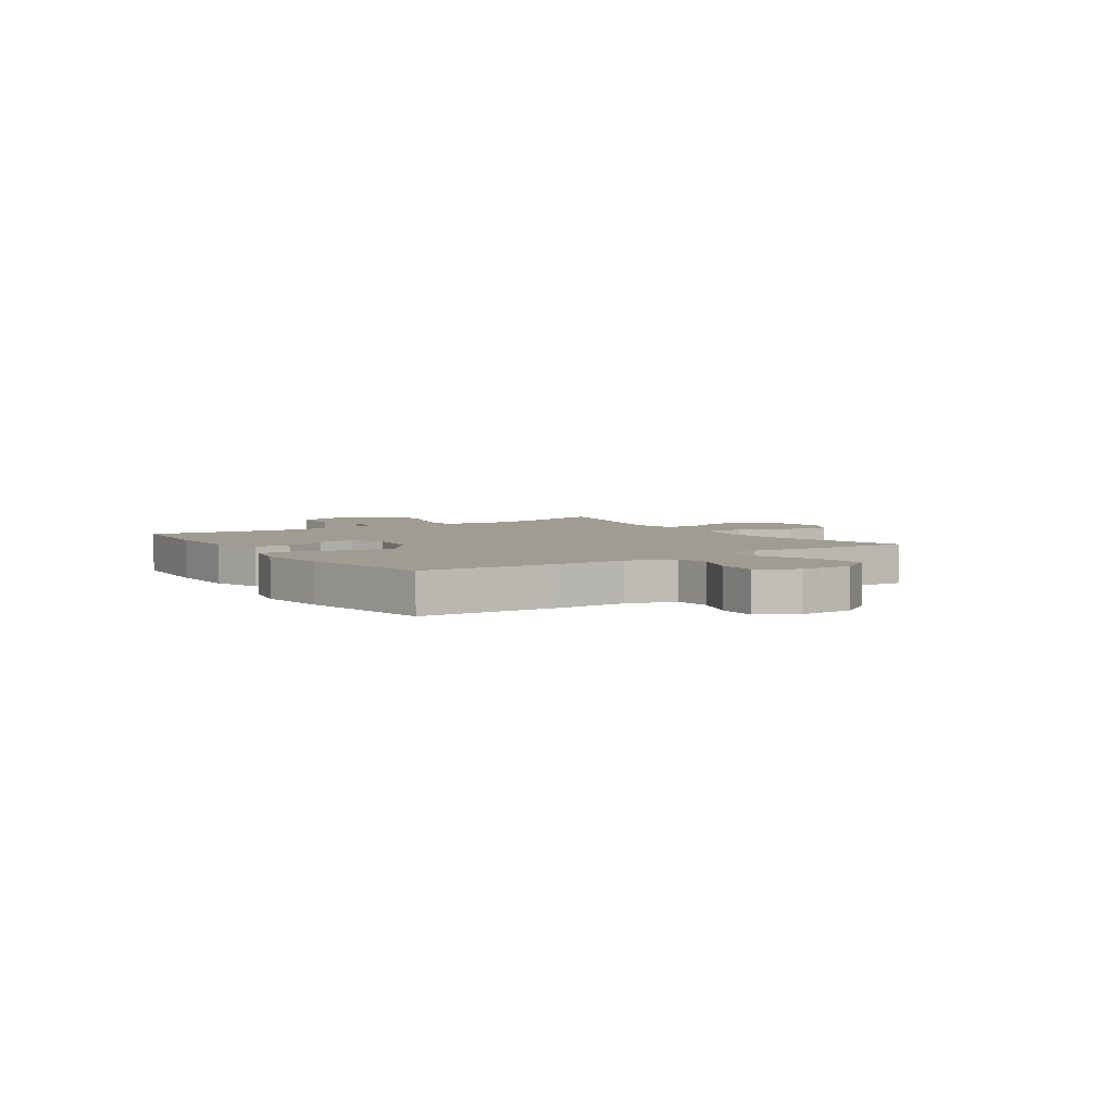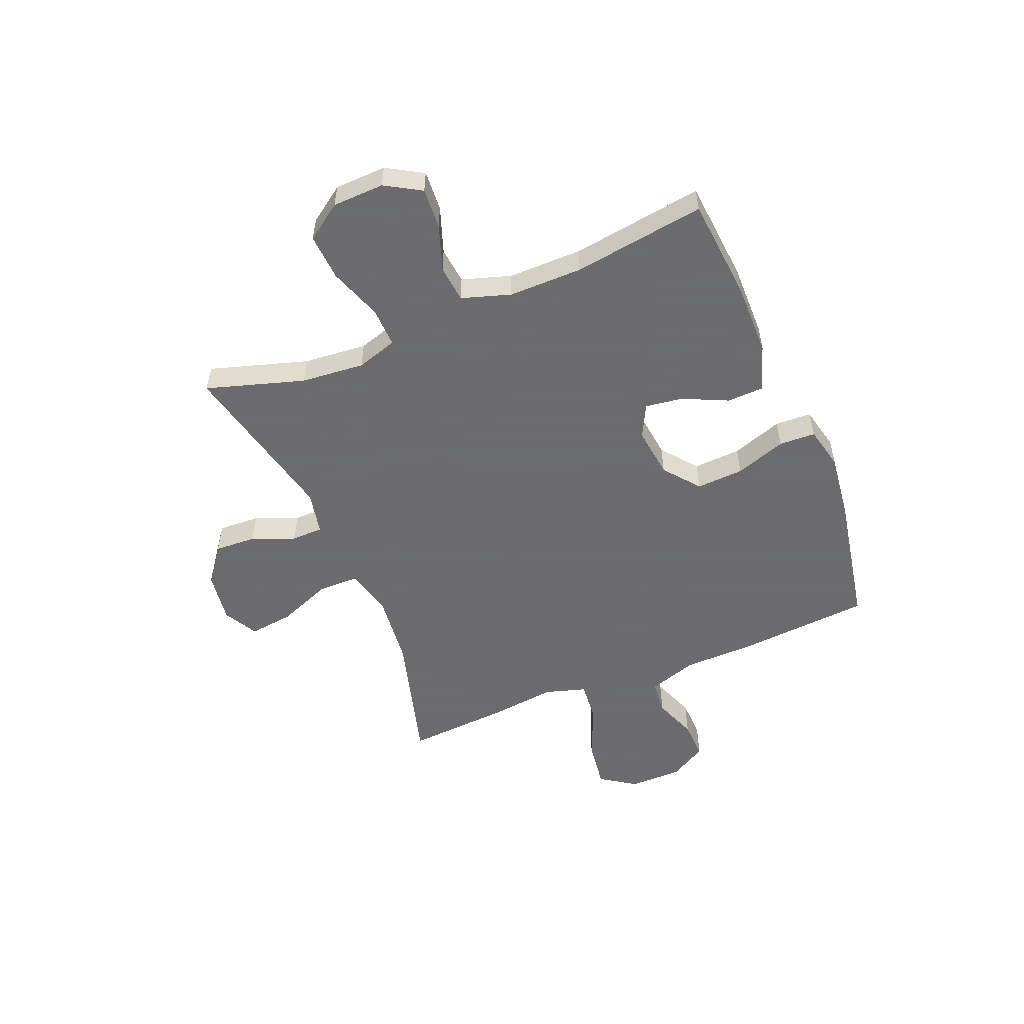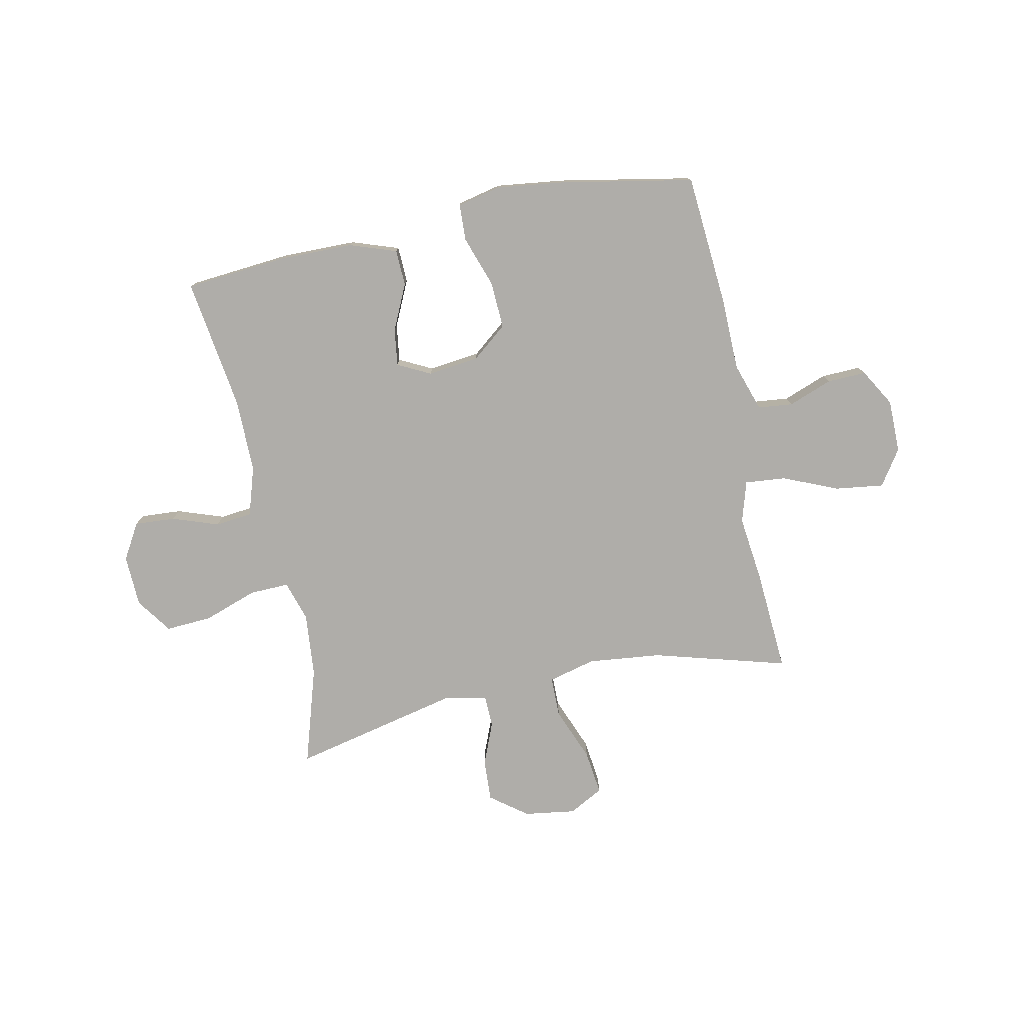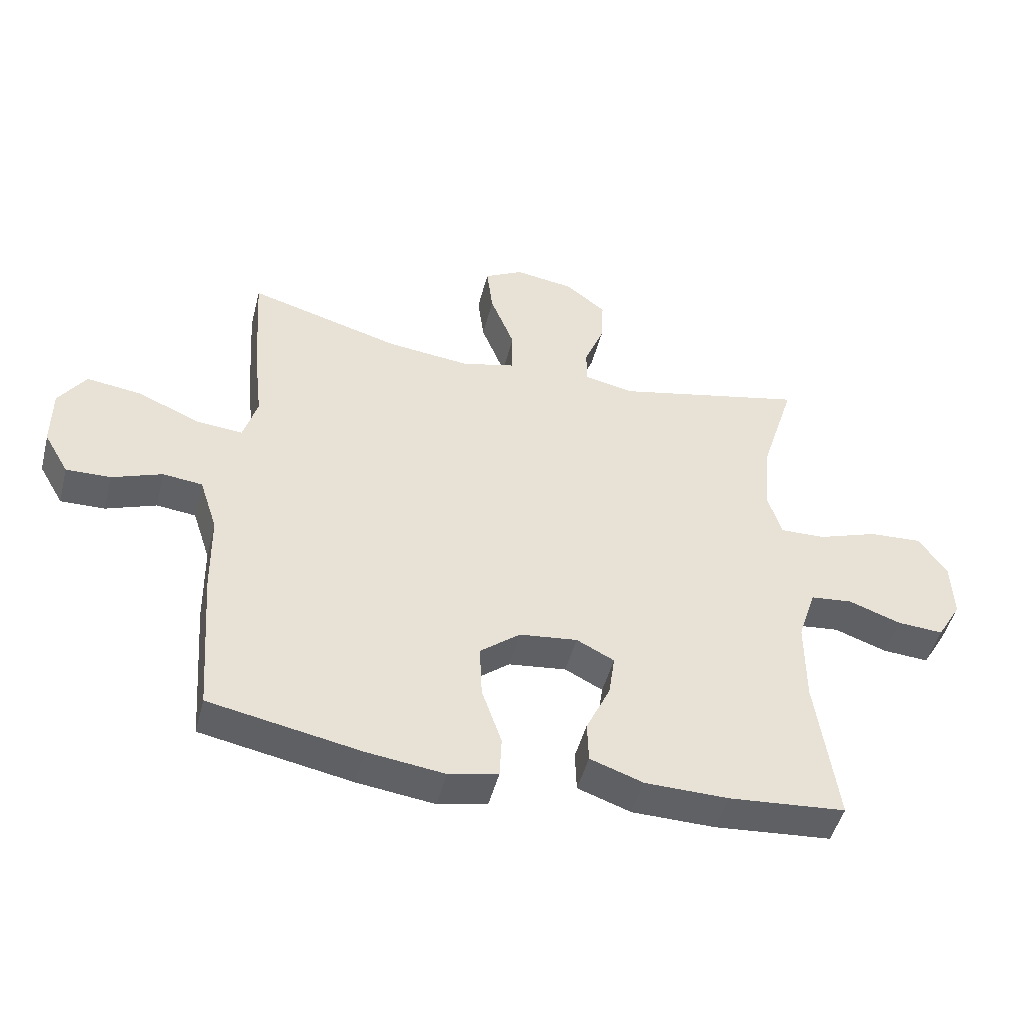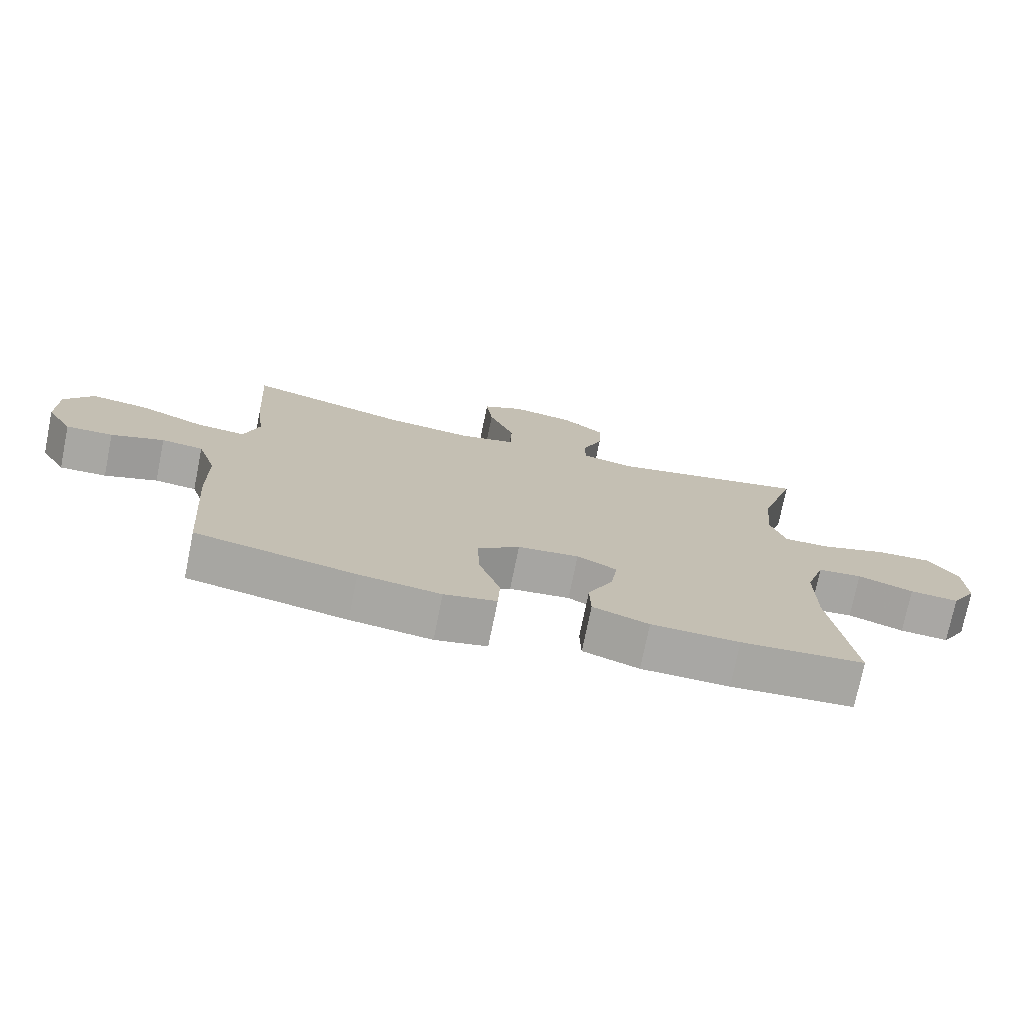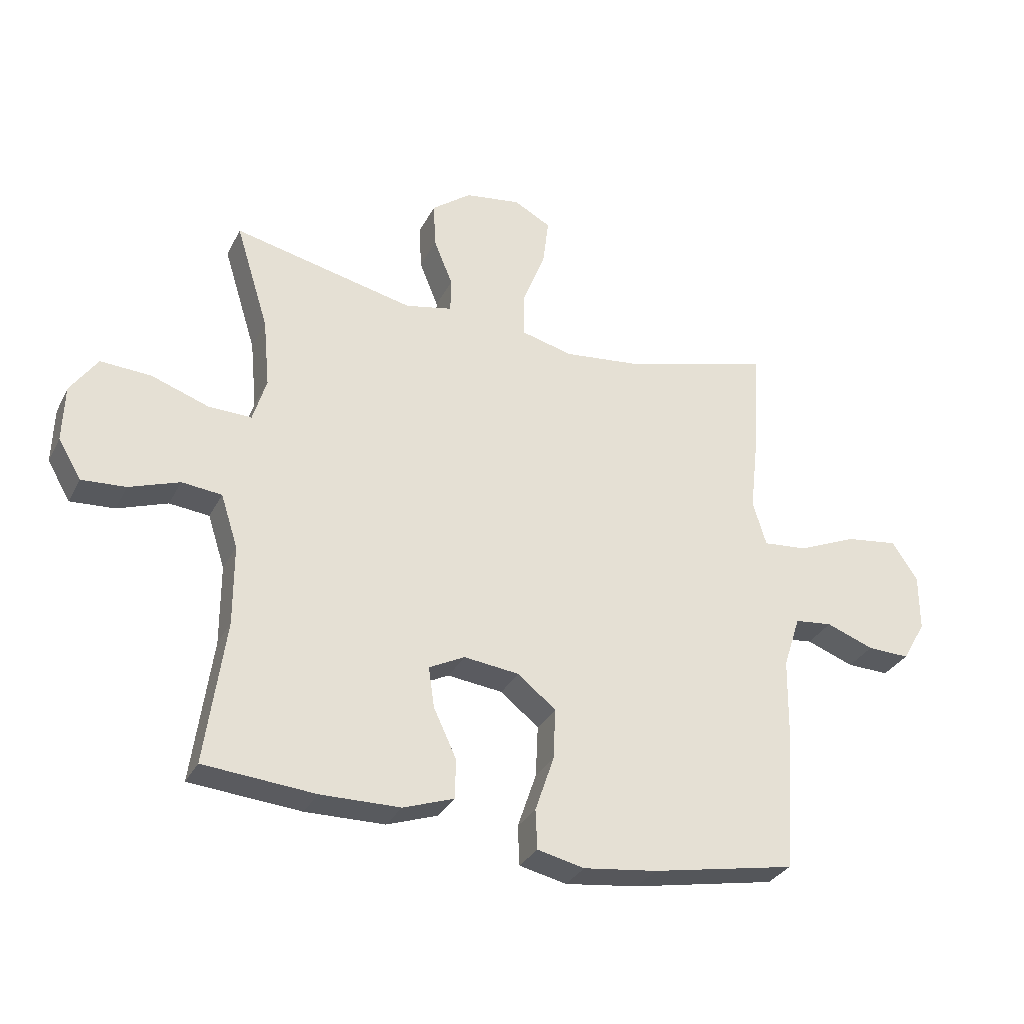
<metadata>
{"format":"obj","ext":"obj","renderer":"f3d","projection":"perspective","resolution":1024,"background":"white","views":[{"elev":4.5,"azim":-124.0,"up":"+Y"},{"elev":-53.5,"azim":112.6,"up":"+Y"},{"elev":-77.4,"azim":-168.1,"up":"+Y"},{"elev":-47.9,"azim":-14.3,"up":"+Z"},{"elev":-74.6,"azim":-11.5,"up":"+Z"},{"elev":-31.3,"azim":156.7,"up":"+Z"}]}
</metadata>
<code>
v 0.5 0.07 -0.5
v 0.311 0.07 -0.516
v 0.176 0.07 -0.514
v 0.09 0.07 -0.484
v 0.088 0.07 -0.417
v 0.127 0.07 -0.334
v 0.137 0.07 -0.265
v 0.076 0.07 -0.234
v -0.018 0.07 -0.245
v -0.083 0.07 -0.297
v -0.079 0.07 -0.384
v -0.047 0.07 -0.478
v -0.05 0.07 -0.545
v -0.13 0.07 -0.563
v -0.255 0.07 -0.547
v -0.5 0.07 -0.5
v -0.518 0.07 -0.256
v -0.52 0.07 -0.122
v -0.549 0.07 -0.033
v -0.613 0.07 -0.026
v -0.694 0.07 -0.056
v -0.766 0.07 -0.058
v -0.806 0.07 0.011
v -0.806 0.07 0.109
v -0.762 0.07 0.174
v -0.673 0.07 0.162
v -0.572 0.07 0.119
v -0.497 0.07 0.112
v -0.474 0.07 0.188
v -0.488 0.07 0.311
v -0.5 0.07 0.5
v -0.253 0.07 0.43
v -0.118 0.07 0.415
v -0.031 0.07 0.437
v -0.03 0.07 0.512
v -0.069 0.07 0.611
v -0.079 0.07 0.693
v -0.016 0.07 0.727
v 0.079 0.07 0.713
v 0.146 0.07 0.662
v 0.142 0.07 0.585
v 0.11 0.07 0.506
v 0.111 0.07 0.448
v 0.191 0.07 0.431
v 0.5 0.07 0.5
v 0.444 0.07 0.32
v 0.433 0.07 0.203
v 0.456 0.07 0.128
v 0.529 0.07 0.13
v 0.627 0.07 0.164
v 0.713 0.07 0.169
v 0.759 0.07 0.103
v 0.762 0.07 0.008
v 0.723 0.07 -0.058
v 0.648 0.07 -0.053
v 0.563 0.07 -0.023
v 0.495 0.07 -0.03
v 0.466 0.07 -0.12
v 0.466 0.07 -0.256
v 0.5 0 -0.5
v 0.311 0 -0.516
v 0.176 0 -0.514
v 0.09 0 -0.484
v 0.088 0 -0.417
v 0.127 0 -0.334
v 0.137 0 -0.265
v 0.076 0 -0.234
v -0.018 0 -0.245
v -0.083 0 -0.297
v -0.079 0 -0.384
v -0.047 0 -0.478
v -0.05 0 -0.545
v -0.13 0 -0.563
v -0.255 0 -0.547
v -0.5 0 -0.5
v -0.518 0 -0.256
v -0.52 0 -0.122
v -0.549 0 -0.033
v -0.613 0 -0.026
v -0.694 0 -0.056
v -0.766 0 -0.058
v -0.806 0 0.011
v -0.806 0 0.109
v -0.762 0 0.174
v -0.673 0 0.162
v -0.572 0 0.119
v -0.497 0 0.112
v -0.474 0 0.188
v -0.488 0 0.311
v -0.5 0 0.5
v -0.253 0 0.43
v -0.118 0 0.415
v -0.031 0 0.437
v -0.03 0 0.512
v -0.069 0 0.611
v -0.079 0 0.693
v -0.016 0 0.727
v 0.079 0 0.713
v 0.146 0 0.662
v 0.142 0 0.585
v 0.11 0 0.506
v 0.111 0 0.448
v 0.191 0 0.431
v 0.5 0 0.5
v 0.444 0 0.32
v 0.433 0 0.203
v 0.456 0 0.128
v 0.529 0 0.13
v 0.627 0 0.164
v 0.713 0 0.169
v 0.759 0 0.103
v 0.762 0 0.008
v 0.723 0 -0.058
v 0.648 0 -0.053
v 0.563 0 -0.023
v 0.495 0 -0.03
v 0.466 0 -0.12
v 0.466 0 -0.256
f 54 55 56
f 53 54 56
f 52 53 56
f 51 52 56
f 50 51 56
f 49 50 56
f 48 49 56 57
f 47 48 57 58
f 44 45 46
f 43 44 46 47
f 40 41 42
f 39 40 42
f 38 39 42
f 37 38 42
f 36 37 42
f 35 36 42
f 34 35 42 43
f 47 58 59
f 43 47 59
f 34 43 59
f 33 34 59
f 29 30 31 32
f 25 26 27
f 24 25 27
f 23 24 27
f 22 23 27
f 21 22 27
f 20 21 27
f 19 20 27 28
f 18 19 28
f 18 28 29
f 17 18 29
f 16 17 29
f 15 16 29
f 14 15 29
f 13 14 29
f 12 13 29
f 11 12 29
f 4 5 6
f 3 4 6
f 2 3 6
f 1 2 6
f 59 1 6
f 59 6 7
f 33 59 7 8
f 29 32 33
f 11 29 33
f 10 11 33
f 9 10 33
f 8 9 33
f 115 114 113
f 115 113 112
f 115 112 111
f 115 111 110
f 115 110 109
f 115 109 108
f 116 115 108 107
f 117 116 107 106
f 105 104 103
f 106 105 103 102
f 101 100 99
f 101 99 98
f 101 98 97
f 101 97 96
f 101 96 95
f 101 95 94
f 102 101 94 93
f 118 117 106
f 118 106 102
f 118 102 93
f 118 93 92
f 91 90 89 88
f 86 85 84
f 86 84 83
f 86 83 82
f 86 82 81
f 86 81 80
f 86 80 79
f 87 86 79 78
f 87 78 77
f 88 87 77
f 88 77 76
f 88 76 75
f 88 75 74
f 88 74 73
f 88 73 72
f 88 72 71
f 88 71 70
f 65 64 63
f 65 63 62
f 65 62 61
f 65 61 60
f 65 60 118
f 66 65 118
f 67 66 118 92
f 92 91 88
f 92 88 70
f 92 70 69
f 92 69 68
f 92 68 67
f 1 60 61 2
f 2 61 62 3
f 3 62 63 4
f 4 63 64 5
f 5 64 65 6
f 6 65 66 7
f 7 66 67 8
f 8 67 68 9
f 9 68 69 10
f 10 69 70 11
f 11 70 71 12
f 12 71 72 13
f 13 72 73 14
f 14 73 74 15
f 15 74 75 16
f 16 75 76 17
f 17 76 77 18
f 18 77 78 19
f 19 78 79 20
f 20 79 80 21
f 21 80 81 22
f 22 81 82 23
f 23 82 83 24
f 24 83 84 25
f 25 84 85 26
f 26 85 86 27
f 27 86 87 28
f 28 87 88 29
f 29 88 89 30
f 30 89 90 31
f 31 90 91 32
f 32 91 92 33
f 33 92 93 34
f 34 93 94 35
f 35 94 95 36
f 36 95 96 37
f 37 96 97 38
f 38 97 98 39
f 39 98 99 40
f 40 99 100 41
f 41 100 101 42
f 42 101 102 43
f 43 102 103 44
f 44 103 104 45
f 45 104 105 46
f 46 105 106 47
f 47 106 107 48
f 48 107 108 49
f 49 108 109 50
f 50 109 110 51
f 51 110 111 52
f 52 111 112 53
f 53 112 113 54
f 54 113 114 55
f 55 114 115 56
f 56 115 116 57
f 57 116 117 58
f 58 117 118 59
f 59 118 60 1

</code>
